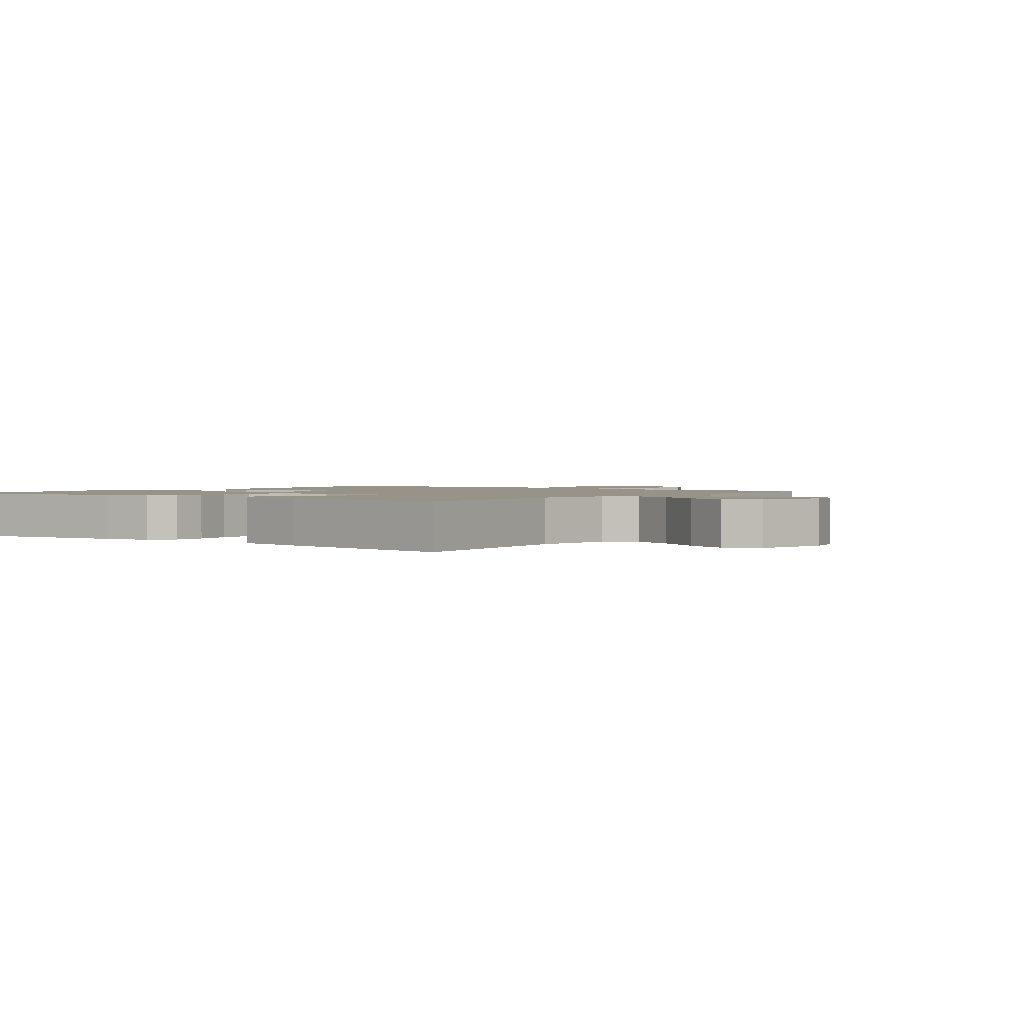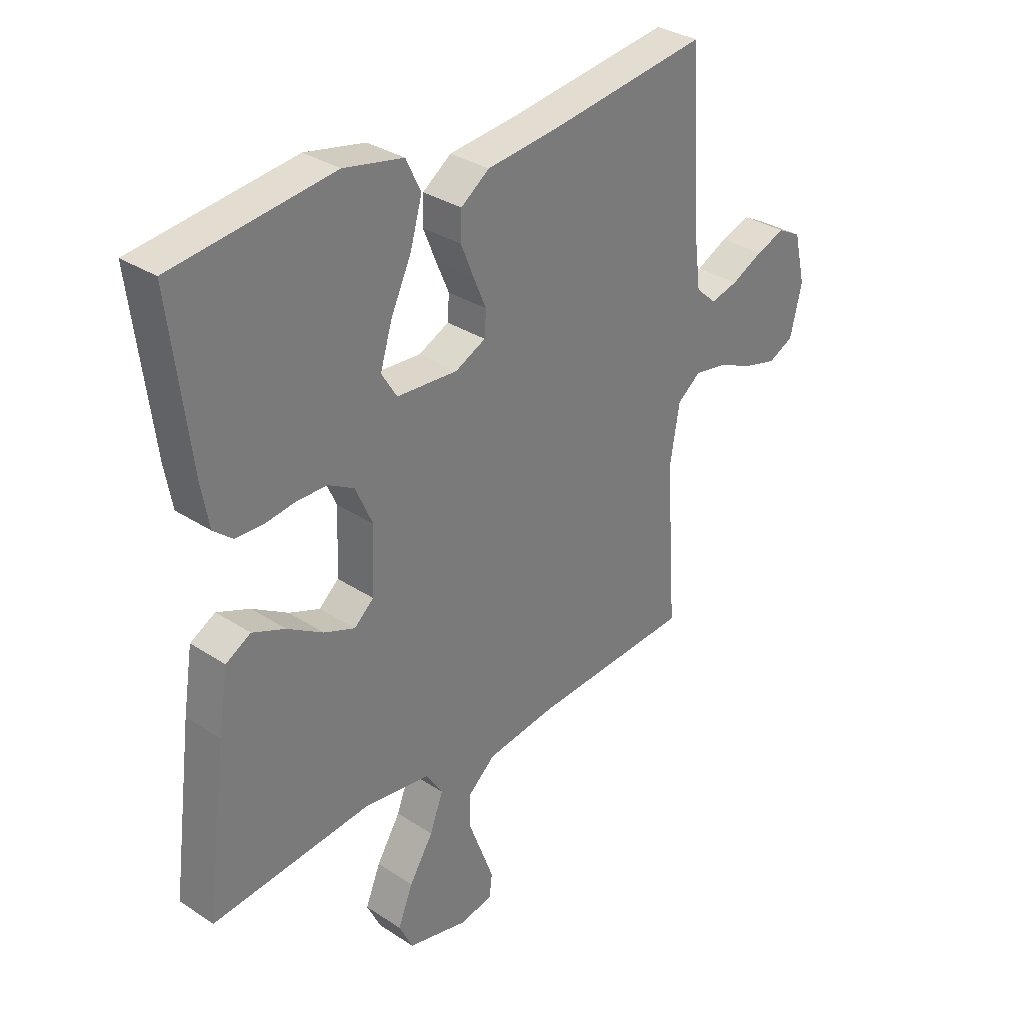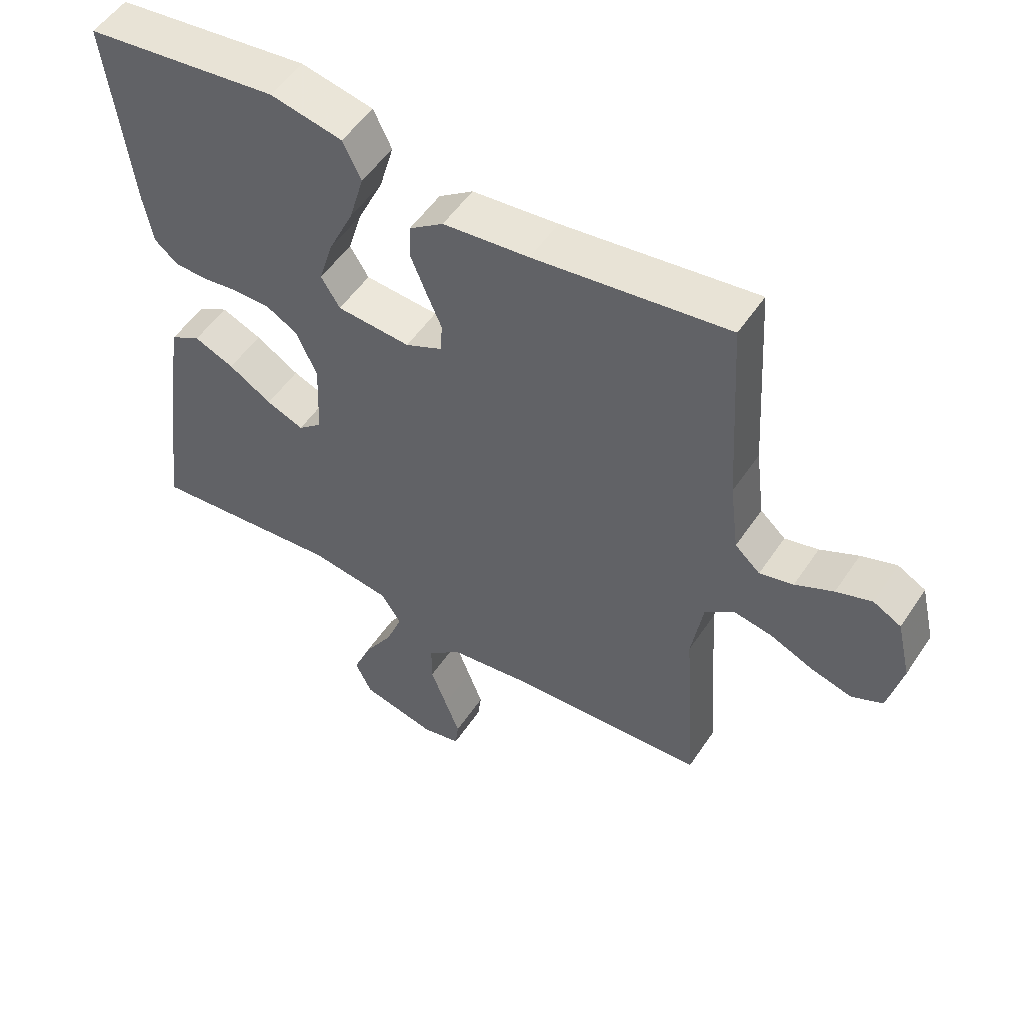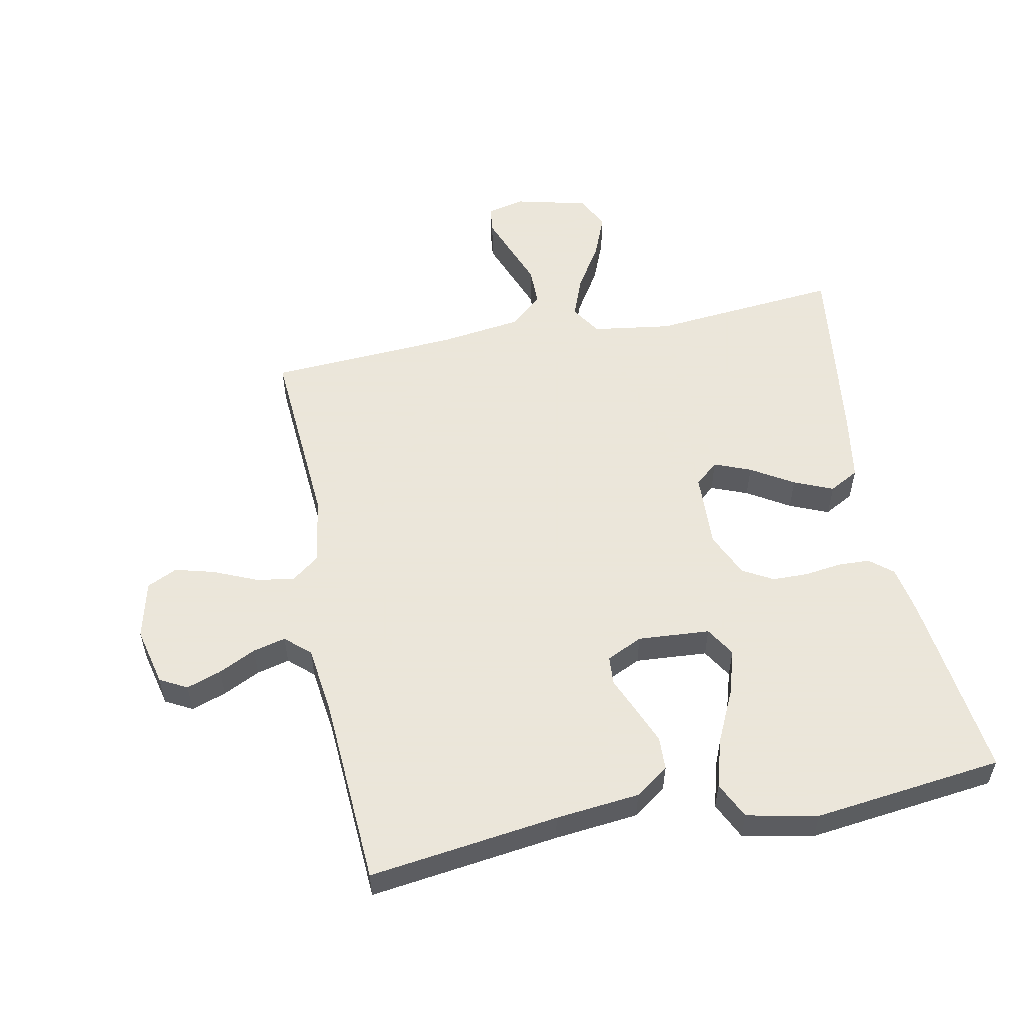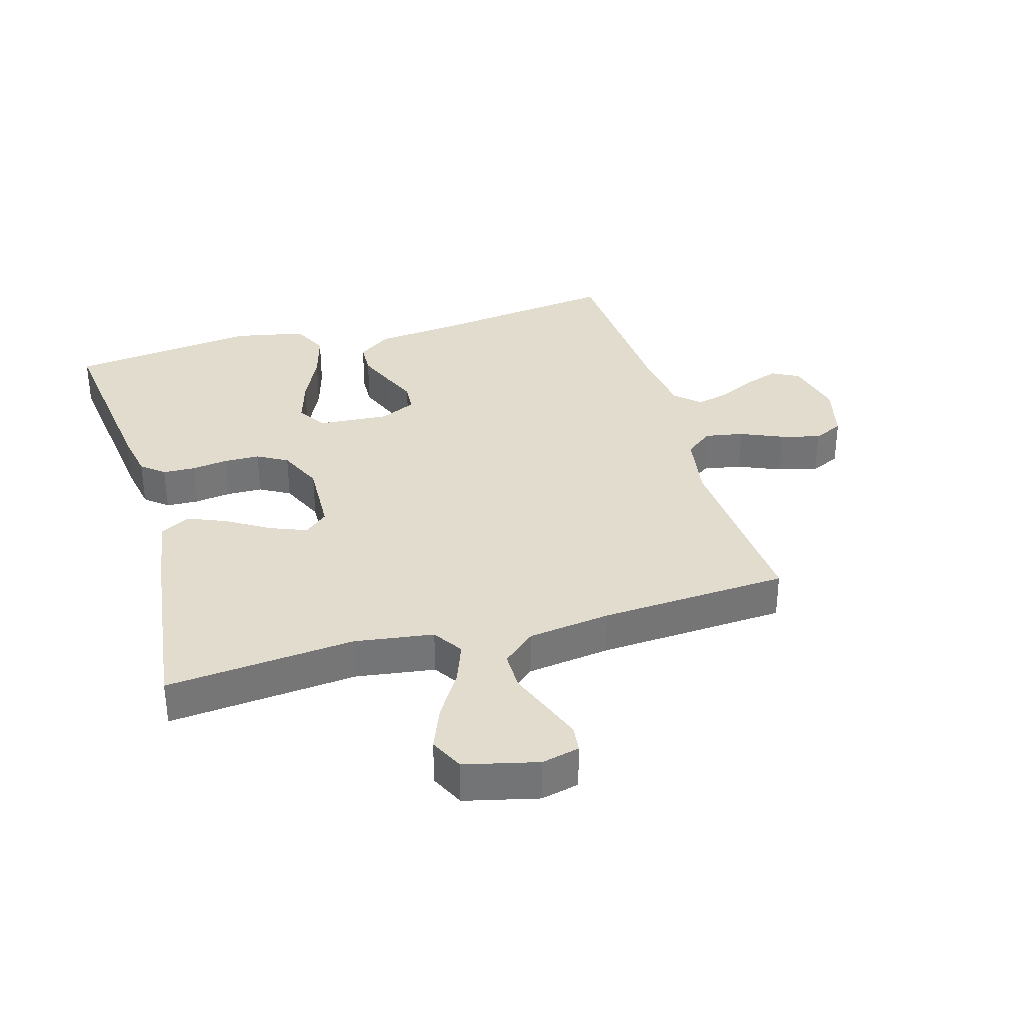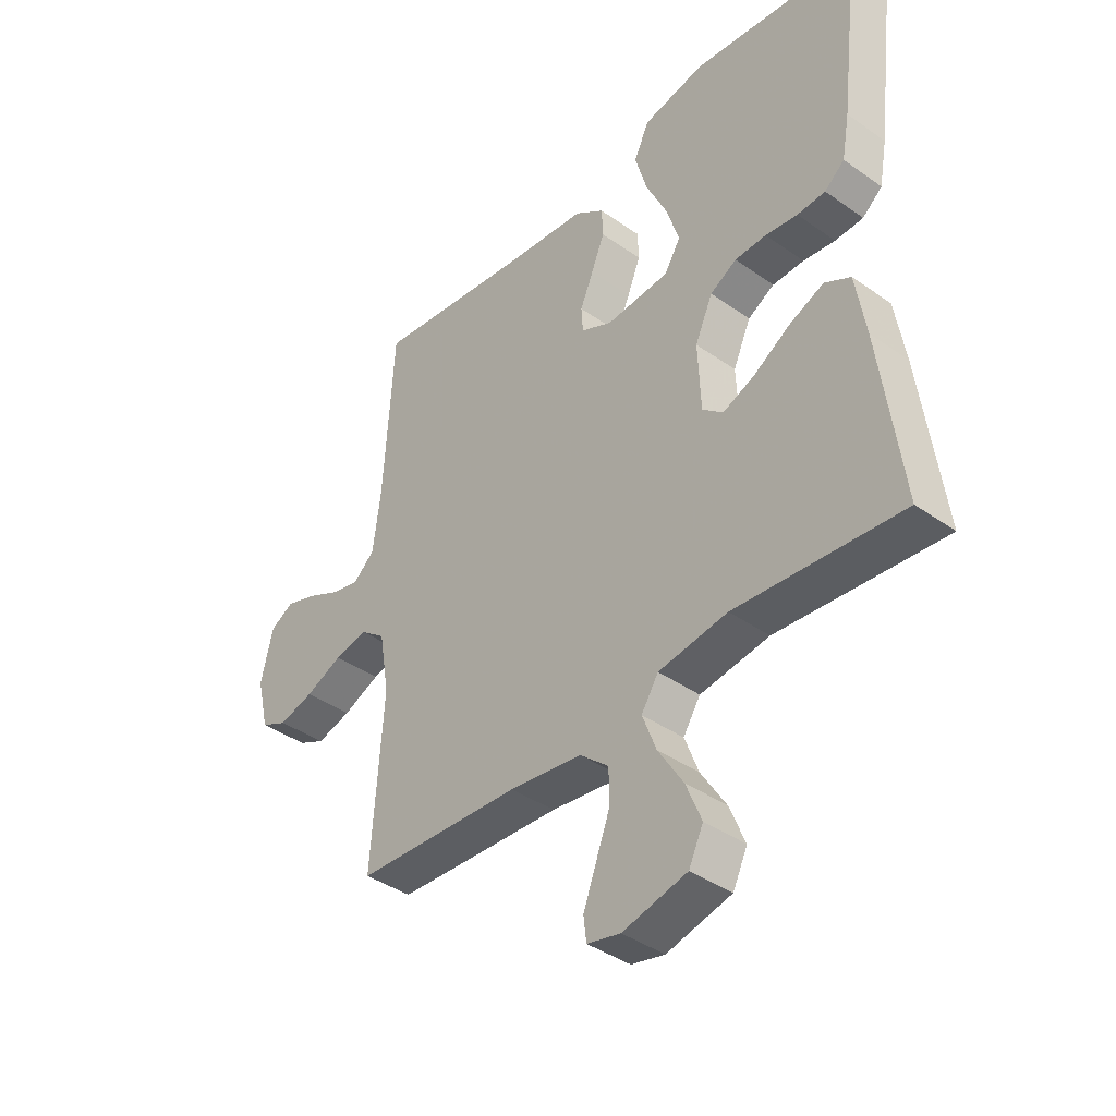
<metadata>
{"format":"obj","ext":"obj","renderer":"f3d","projection":"perspective","resolution":1024,"background":"white","views":[{"elev":1.6,"azim":127.0,"up":"+Y"},{"elev":32.4,"azim":132.4,"up":"+Z"},{"elev":52.6,"azim":-147.1,"up":"+Z"},{"elev":55.0,"azim":-11.2,"up":"+Y"},{"elev":34.1,"azim":163.9,"up":"+Y"},{"elev":-40.1,"azim":49.0,"up":"+Z"}]}
</metadata>
<code>
v 0.5 0.07 0.5
v 0.463 0.07 0.2
v 0.449 0.07 0.123
v 0.413 0.07 0.093
v 0.362 0.07 0.091
v 0.304 0.07 0.099
v 0.247 0.07 0.098
v 0.199 0.07 0.071
v 0.167 0.07 0
v 0.172 0.07 -0.12
v 0.209 0.07 -0.152
v 0.267 0.07 -0.129
v 0.334 0.07 -0.088
v 0.396 0.07 -0.062
v 0.443 0.07 -0.088
v 0.461 0.07 -0.2
v 0.5 0.07 -0.5
v 0.2 0.07 -0.472
v 0.075 0.07 -0.49
v 0.044 0.07 -0.538
v 0.069 0.07 -0.604
v 0.114 0.07 -0.676
v 0.142 0.07 -0.745
v 0.116 0.07 -0.799
v 0 0.07 -0.827
v -0.06 0.07 -0.813
v -0.065 0.07 -0.77
v -0.042 0.07 -0.709
v -0.017 0.07 -0.643
v -0.017 0.07 -0.581
v -0.069 0.07 -0.536
v -0.2 0.07 -0.518
v -0.5 0.07 -0.5
v -0.479 0.07 -0.2
v -0.497 0.07 -0.092
v -0.541 0.07 -0.058
v -0.602 0.07 -0.069
v -0.669 0.07 -0.098
v -0.732 0.07 -0.115
v -0.78 0.07 -0.092
v -0.802 0.07 0
v -0.78 0.07 0.093
v -0.737 0.07 0.116
v -0.682 0.07 0.097
v -0.623 0.07 0.068
v -0.571 0.07 0.055
v -0.532 0.07 0.09
v -0.518 0.07 0.2
v -0.5 0.07 0.5
v -0.2 0.07 0.46
v -0.067 0.07 0.446
v -0.014 0.07 0.408
v -0.012 0.07 0.356
v -0.036 0.07 0.297
v -0.06 0.07 0.241
v -0.057 0.07 0.195
v 0 0.07 0.168
v 0.114 0.07 0.176
v 0.143 0.07 0.223
v 0.121 0.07 0.295
v 0.082 0.07 0.378
v 0.06 0.07 0.455
v 0.088 0.07 0.513
v 0.2 0.07 0.536
v 0.5 0 0.5
v 0.463 0 0.2
v 0.449 0 0.123
v 0.413 0 0.093
v 0.362 0 0.091
v 0.304 0 0.099
v 0.247 0 0.098
v 0.199 0 0.071
v 0.167 0 0
v 0.172 0 -0.12
v 0.209 0 -0.152
v 0.267 0 -0.129
v 0.334 0 -0.088
v 0.396 0 -0.062
v 0.443 0 -0.088
v 0.461 0 -0.2
v 0.5 0 -0.5
v 0.2 0 -0.472
v 0.075 0 -0.49
v 0.044 0 -0.538
v 0.069 0 -0.604
v 0.114 0 -0.676
v 0.142 0 -0.745
v 0.116 0 -0.799
v 0 0 -0.827
v -0.06 0 -0.813
v -0.065 0 -0.77
v -0.042 0 -0.709
v -0.017 0 -0.643
v -0.017 0 -0.581
v -0.069 0 -0.536
v -0.2 0 -0.518
v -0.5 0 -0.5
v -0.479 0 -0.2
v -0.497 0 -0.092
v -0.541 0 -0.058
v -0.602 0 -0.069
v -0.669 0 -0.098
v -0.732 0 -0.115
v -0.78 0 -0.092
v -0.802 0 0
v -0.78 0 0.093
v -0.737 0 0.116
v -0.682 0 0.097
v -0.623 0 0.068
v -0.571 0 0.055
v -0.532 0 0.09
v -0.518 0 0.2
v -0.5 0 0.5
v -0.2 0 0.46
v -0.067 0 0.446
v -0.014 0 0.408
v -0.012 0 0.356
v -0.036 0 0.297
v -0.06 0 0.241
v -0.057 0 0.195
v 0 0 0.168
v 0.114 0 0.176
v 0.143 0 0.223
v 0.121 0 0.295
v 0.082 0 0.378
v 0.06 0 0.455
v 0.088 0 0.513
v 0.2 0 0.536
f 60 61 62 63
f 59 60 63 64
f 52 53 54 55
f 50 51 52 55
f 48 49 50 55
f 47 48 55 56
f 46 47 56 57
f 42 43 44 45
f 42 45 46
f 41 42 46
f 37 38 39 40
f 36 37 40 41
f 32 33 34
f 31 32 34 35
f 30 31 35
f 26 27 28 29
f 24 25 26 29
f 24 29 30
f 21 22 23 24
f 20 21 24 30
f 19 20 30 35
f 15 16 17 18
f 12 13 14 15
f 11 12 15 18
f 10 11 18 19
f 3 4 5 6
f 3 6 7
f 2 3 7
f 59 64 1 2
f 58 59 2 7
f 57 58 7 8
f 36 41 46 57
f 36 57 8 9
f 19 35 36
f 9 10 19 36
f 127 126 125 124
f 128 127 124 123
f 119 118 117 116
f 119 116 115 114
f 119 114 113 112
f 120 119 112 111
f 121 120 111 110
f 109 108 107 106
f 110 109 106
f 110 106 105
f 104 103 102 101
f 105 104 101 100
f 98 97 96
f 99 98 96 95
f 99 95 94
f 93 92 91 90
f 93 90 89 88
f 94 93 88
f 88 87 86 85
f 94 88 85 84
f 99 94 84 83
f 82 81 80 79
f 79 78 77 76
f 82 79 76 75
f 83 82 75 74
f 70 69 68 67
f 71 70 67
f 71 67 66
f 66 65 128 123
f 71 66 123 122
f 72 71 122 121
f 121 110 105 100
f 73 72 121 100
f 100 99 83
f 100 83 74 73
f 1 65 66 2
f 2 66 67 3
f 3 67 68 4
f 4 68 69 5
f 5 69 70 6
f 6 70 71 7
f 7 71 72 8
f 8 72 73 9
f 9 73 74 10
f 10 74 75 11
f 11 75 76 12
f 12 76 77 13
f 13 77 78 14
f 14 78 79 15
f 15 79 80 16
f 16 80 81 17
f 17 81 82 18
f 18 82 83 19
f 19 83 84 20
f 20 84 85 21
f 21 85 86 22
f 22 86 87 23
f 23 87 88 24
f 24 88 89 25
f 25 89 90 26
f 26 90 91 27
f 27 91 92 28
f 28 92 93 29
f 29 93 94 30
f 30 94 95 31
f 31 95 96 32
f 32 96 97 33
f 33 97 98 34
f 34 98 99 35
f 35 99 100 36
f 36 100 101 37
f 37 101 102 38
f 38 102 103 39
f 39 103 104 40
f 40 104 105 41
f 41 105 106 42
f 42 106 107 43
f 43 107 108 44
f 44 108 109 45
f 45 109 110 46
f 46 110 111 47
f 47 111 112 48
f 48 112 113 49
f 49 113 114 50
f 50 114 115 51
f 51 115 116 52
f 52 116 117 53
f 53 117 118 54
f 54 118 119 55
f 55 119 120 56
f 56 120 121 57
f 57 121 122 58
f 58 122 123 59
f 59 123 124 60
f 60 124 125 61
f 61 125 126 62
f 62 126 127 63
f 63 127 128 64
f 64 128 65 1

</code>
